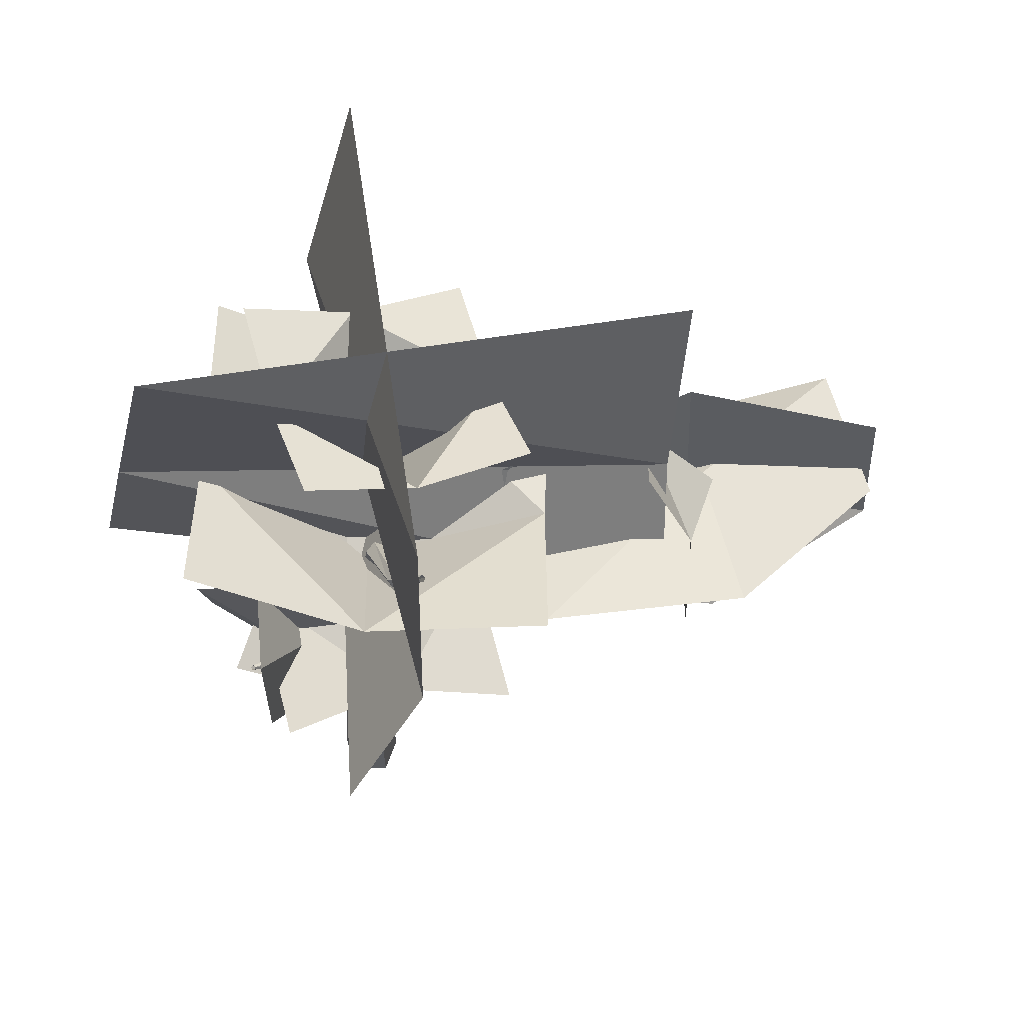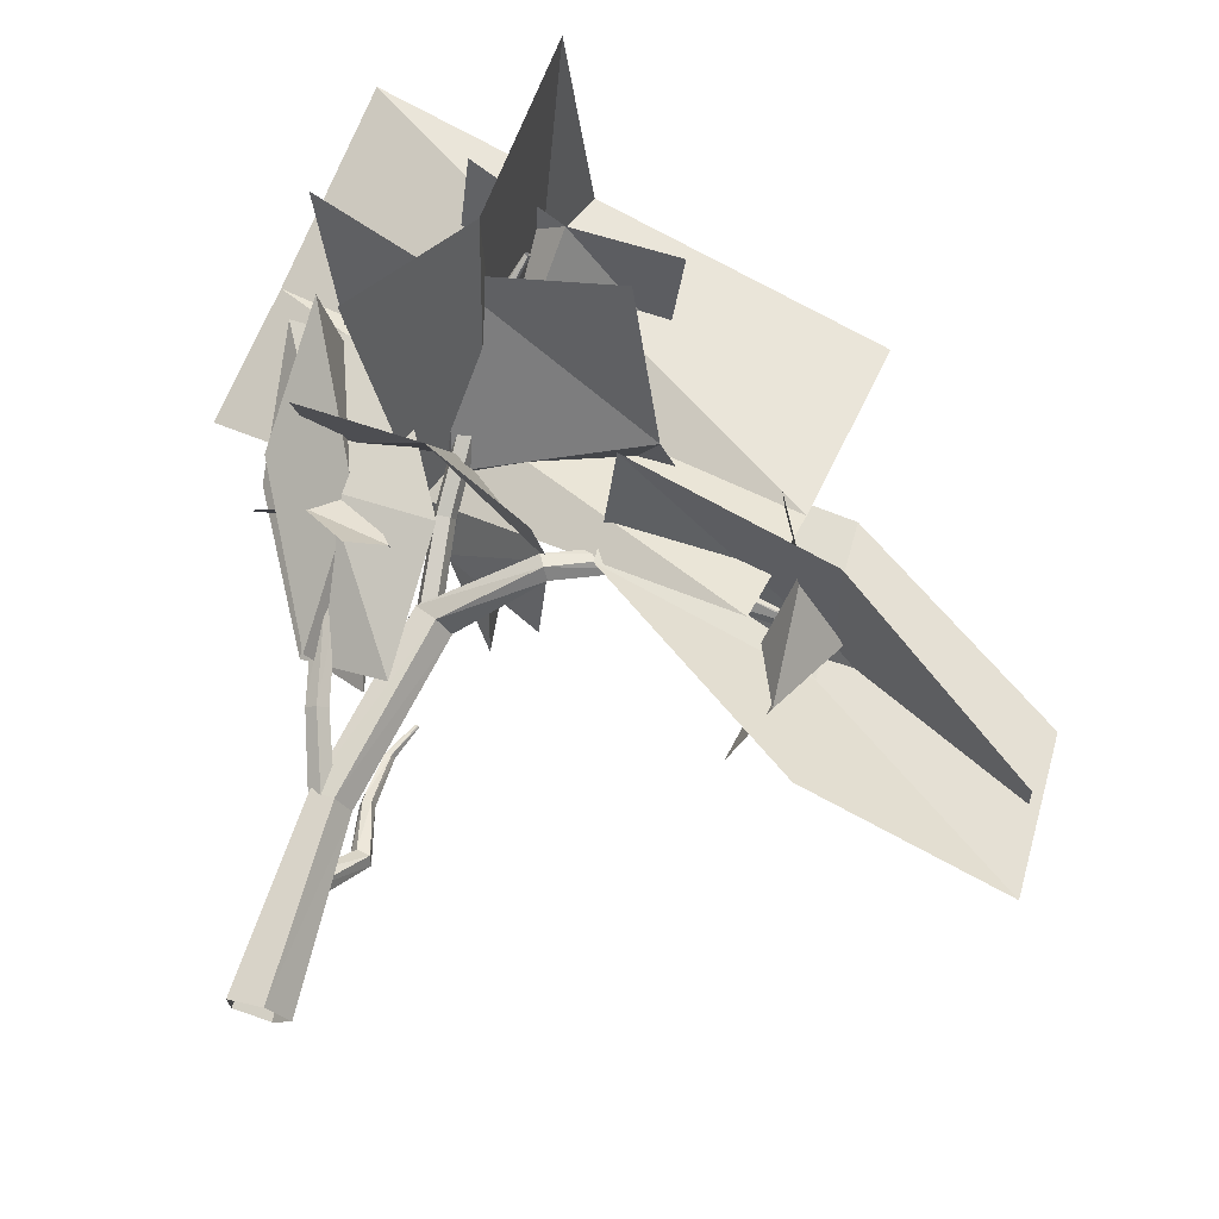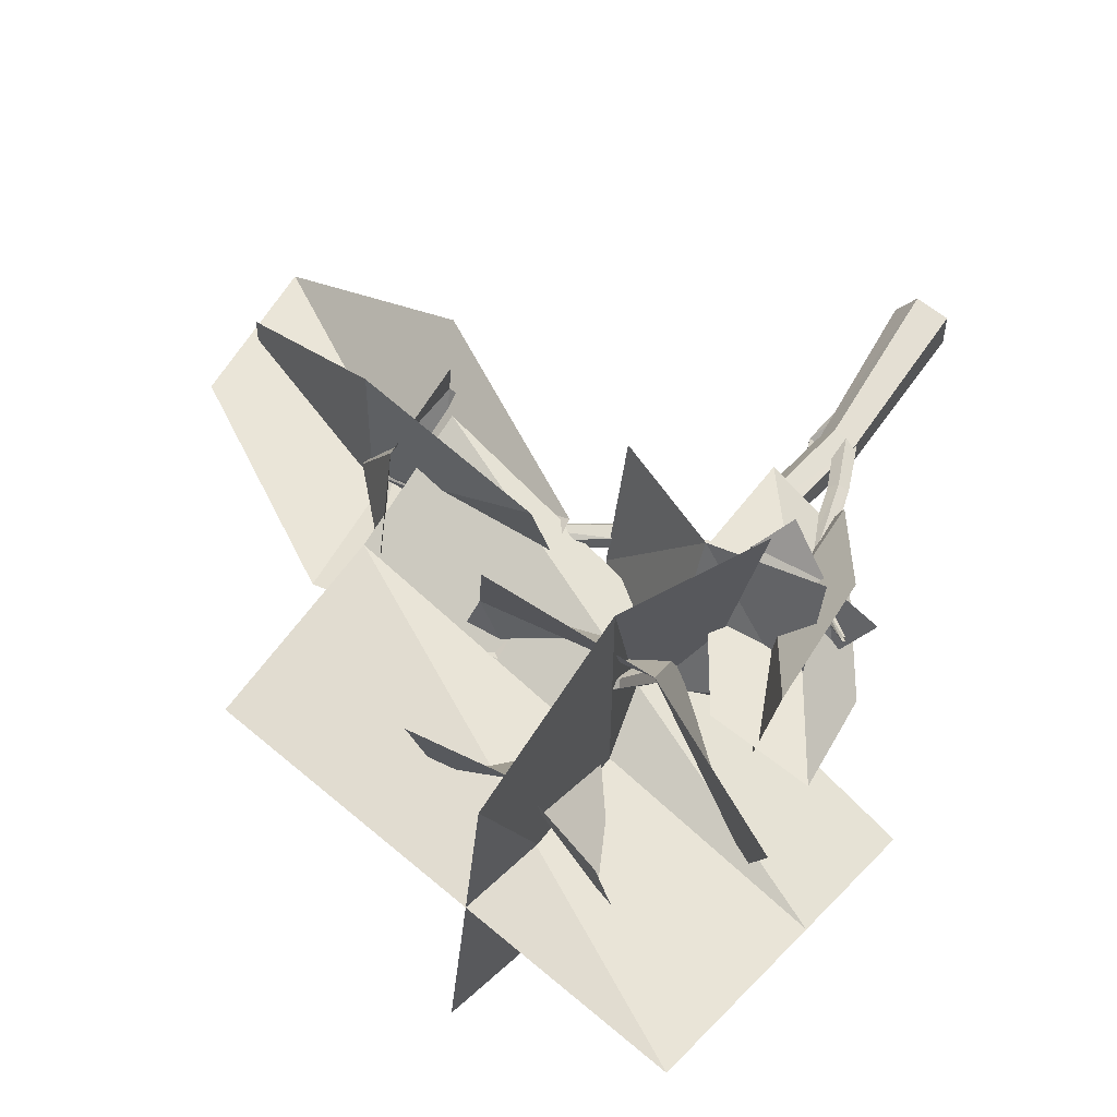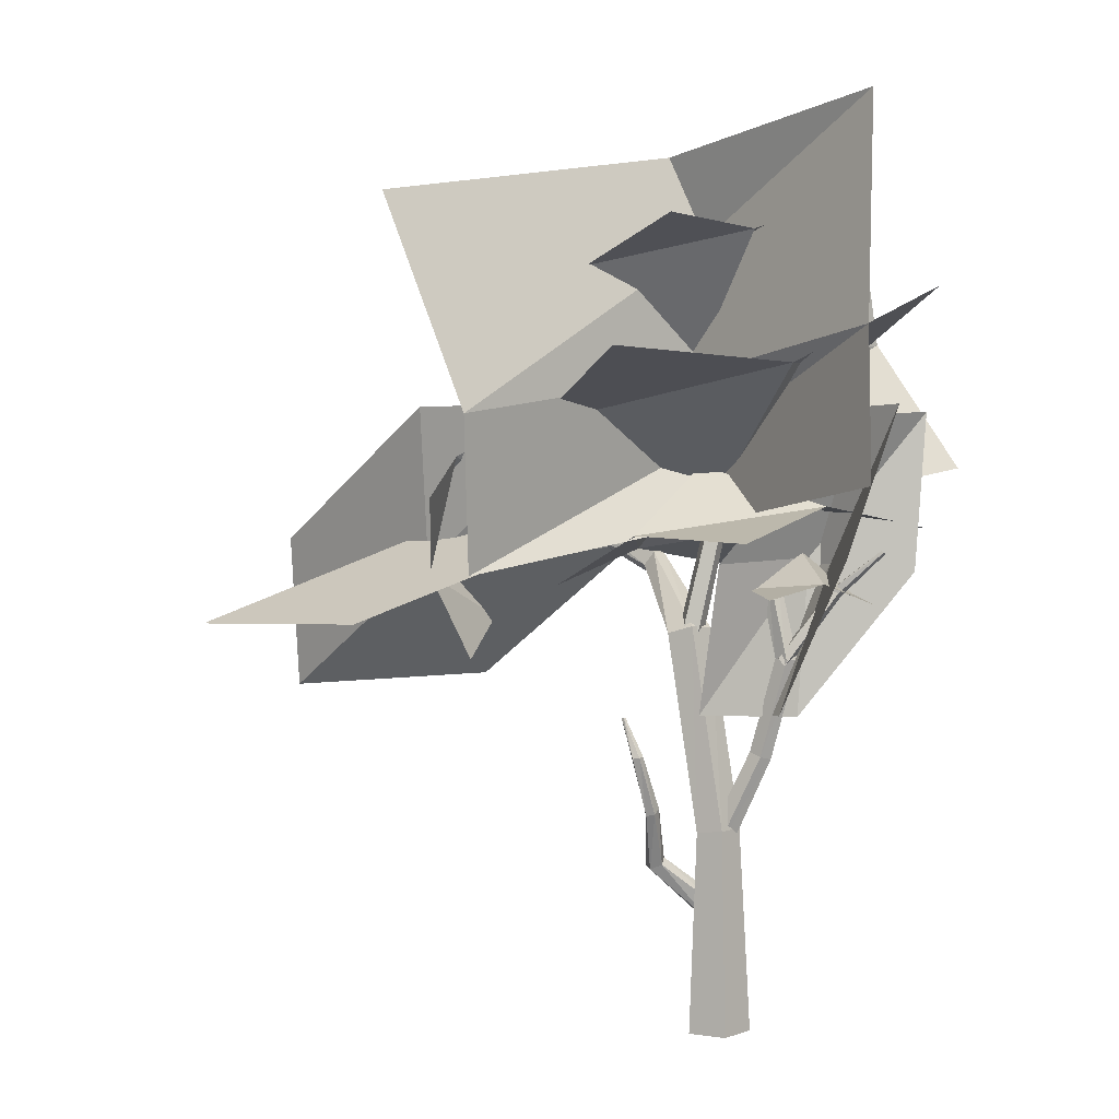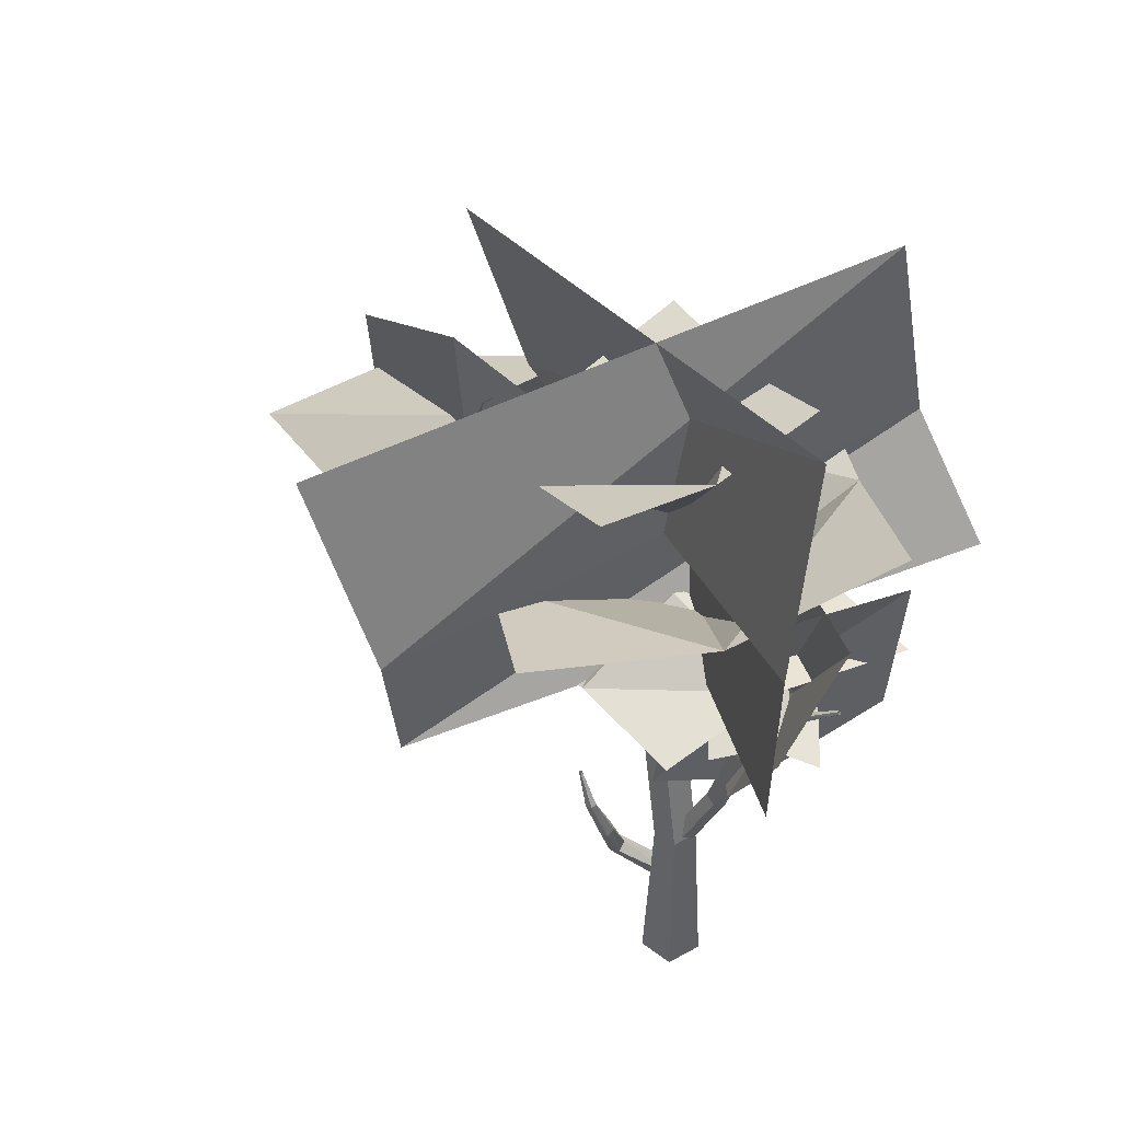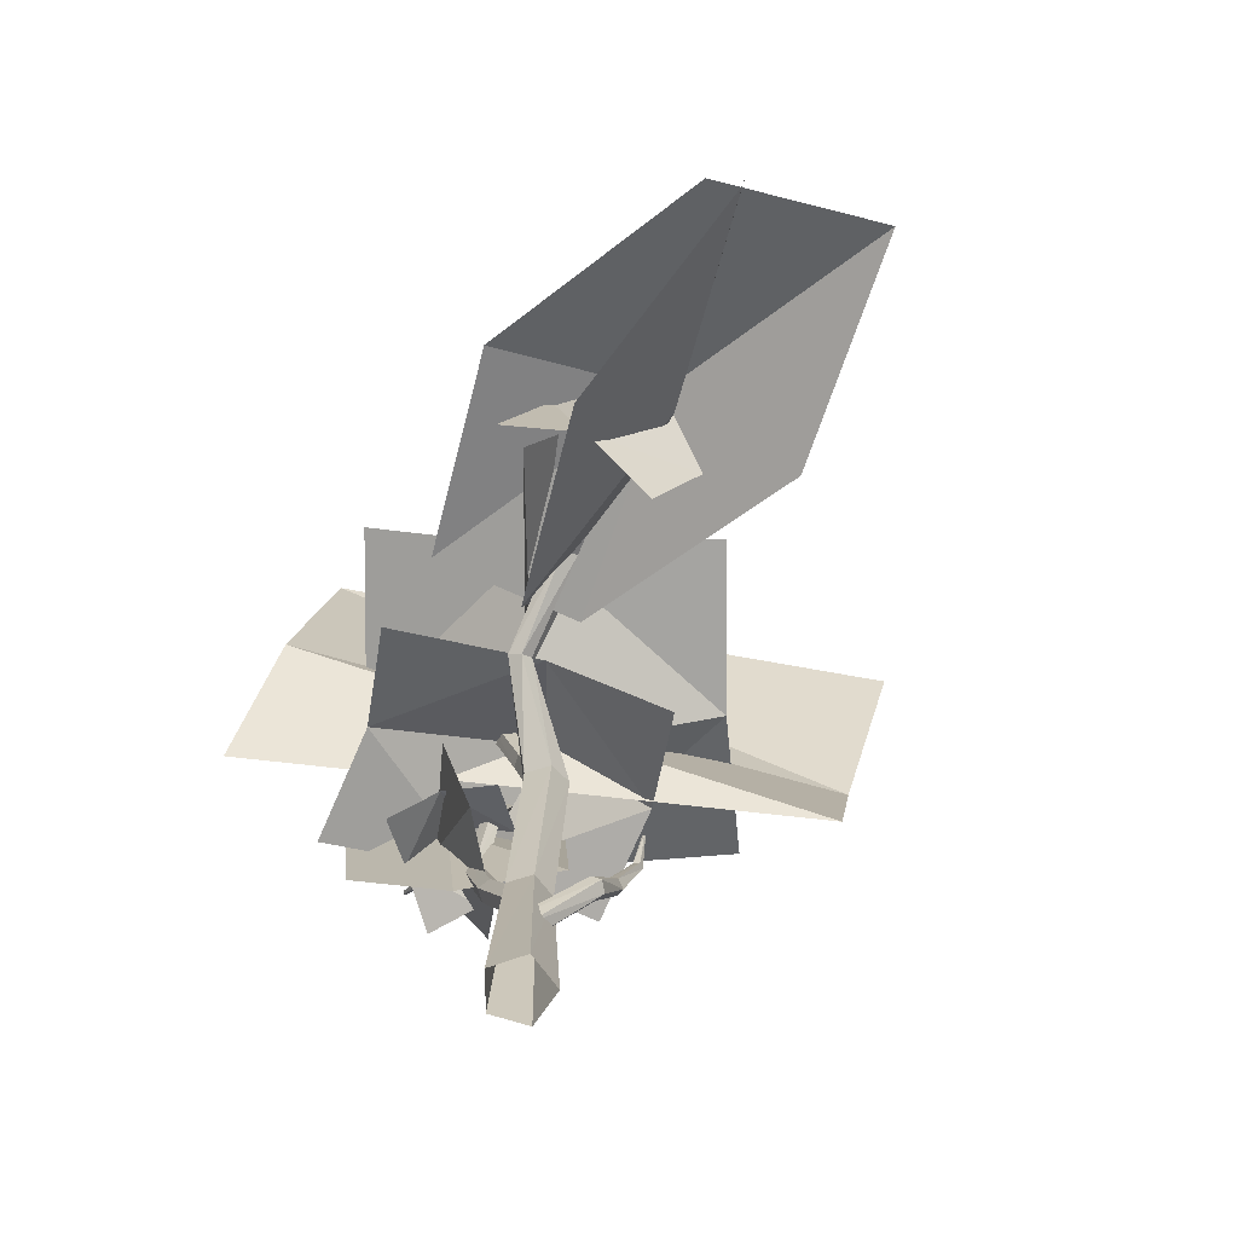
<metadata>
{"format":"obj","ext":"obj","renderer":"f3d","projection":"perspective","resolution":1024,"background":"white","views":[{"elev":59.9,"azim":-17.1,"up":"+Y"},{"elev":70.3,"azim":16.1,"up":"+Z"},{"elev":53.7,"azim":-150.2,"up":"+Z"},{"elev":5.5,"azim":-136.8,"up":"+Y"},{"elev":48.2,"azim":-122.0,"up":"+Y"},{"elev":-74.5,"azim":72.9,"up":"+Y"}]}
</metadata>
<code>
o ADDON_VALLEYPLANT_TREE_03_L_344P
v -3.052 14.56 -0.03896
v 6.229 12.4 -0.246
v -4.031 8.595 -1.299
v -1.205 10.68 -3.877
v 4.276 9.313 -1.852
v -3.062 11.57 1.757
v 0.3276 14.1 3.883
v 1.81 12.97 -5.667
v -1.312 8.468 4.841
v 2.017 6.678 3.017
v 2.023 6.713 -1.641
v -1.942 7.594 3.017
v 2.844 8.334 2.575
v 6.304 5.763 -2.22
v 10.21 5.474 -2.343
v 2.75 9.592 0.1758
v 6.601 4.548 1.317
v 10.27 4.11 0.01357
v -0.9014 12.91 1.545
v -0.9561 12.67 -2.29
v 2.854 12.18 1.509
v 6.491 7.41 2.744
v 6.461 9.471 -0.453
v 5.701 8.949 0.5565
v 0.6438 9.654 -5.129
v 0.6949 5.832 0.3367
v 0.09956 -0.6075 0.4901
v -0.3342 2.758 -0.2445
v 3.263 9.272 1.049
v -2.26 10.39 -0.9335
v 2.461 10.45 3.739
v -0.4272 10.27 2.874
v 1.43 9.385 -2.759
v 10.24 6.888 -0.197
v 10.04 5.662 0.4315
v -0.7678 8.258 0.2499
v -0.2304 2.347 0.02981
v -0.9398 5.55 0.8076
v 5.485 5.03 -0.1792
v 5.089 7.986 -1.541
v 5.637 6.172 2.256
v 5.241 9.128 0.8945
v 6.489 6.693 -0.2424
v 6.656 7.222 -0.03045
v 2.75 7.511 0.09291
v 2.82 7.13 1.061
v -1.858 8.086 0.452
v -0.1787 4.691 -0.6513
v -2.168 6.927 2.422
v -2.195 9.523 2.654
v 0.4152 4.471 1.037
v -2.617 7.322 -0.001479
v -2.864 9.724 0.9819
v 5.316 6.684 1.756
v 0.1297 10.55 4.442
v 0.9524 7.163 -4.732
v 0.4426 6.911 1.608
v -0.6063 7.159 -0.6816
v -3.622 10.99 -0.8567
v 2.102 7.171 0.452
v 0.1253 7.646 -1.877
v -1.936 7.629 -1.641
v 0.1192 7.611 2.781
v 0.8466 11.87 -2.233
v 0.911 12.17 1.592
v 2.745 11.59 -0.3269
v 2.762 11.72 -2.289
v -0.9873 12.45 -0.3139
v -1.06 9.556 1.375
v -1.815 9.512 0.8396
v 6.38 7.369 0.2134
v 3.726 7.601 0.844
v 2.001 7.064 0.9983
v -2.493 6.501 0.9753
v -0.6982 6.035 2.124
v -1.504 6.638 -0.5134
v 0.2906 6.173 0.6356
v -1.361 7.078 1.216
v -0.9861 7.17 1.133
v -0.9597 4.574 0.9003
v -1.115 4.677 0.2323
v 0.1177 9.074 0.7726
v 0.3969 5.807 0.105
v 0.3118 7.547 0.07758
v 5.741 6.569 -0.9172
v 5.894 7.711 1.518
v 6.015 5.662 0.9812
v 5.619 8.618 -0.3804
v 0.6686 11.1 2.569
v 0.3899 10.07 2.092
v 0.2064 10.2 2.023
v -0.5514 6.701 0.1251
v -1.54 6.564 1.614
v -2.264 7.284 1.48
v -0.7963 5.378 0.6164
v -1.457 6.583 1.22
v -0.5034 -0.6075 -0.3398
v -1.943 6.865 0.2949
v -0.1485 6.4 1.444
v 0.554 10.13 0.005109
v 0.6136 4.681 -1.579
v 0.6968 2.271 -0.7458
v 0.2891 4.049 -1.559
v 0.2247 8.223 0.3351
v -0.7514 3.904 0.4814
v -0.5796 7.196 0.6644
v 0.1681 1.157 0.004234
v -0.06919 1.484 0.1792
v 2.222 6.719 0.8611
v 0.09956 -0.6075 -0.5358
v 0.5151 5.894 -0.2738
v 0.05284 2.52 -0.2044
v 6.812 7.275 0.1751
v 0.3777 2.214 -0.9055
v 0.3015 8.668 -0.06424
v -1.046 5.464 0.4517
v 0.7319 5.922 -0.3672
v 0.3129 6.002 0.2091
v -0.9247 7.279 1.009
v 5.148 7.383 0.6057
v -0.5034 -0.6075 0.2942
v 0.4722 -0.6075 -0.02283
v 0.34 2.676 -0.02283
v -1.068 5.564 0.4688
v 0.1516 2.485 0.02376
v 0.6459 5.839 0.1069
v -0.1382 1.46 -0.07769
v 0.9534 5.783 -0.01946
v 0.3358 6.057 -0.2259
v 0.4803 9.08 0.7678
v 0.1926 8.962 0.9481
v 3.649 7.789 0.4561
v 2.036 7.096 0.771
v 0.346 3.08 -1.33
v 0.5519 2.128 -0.9964
v 0.6765 11 2.656
v 5.104 7.304 0.3296
v 3.802 7.438 0.6837
v 6.422 7.267 0.1644
v -0.9411 5.576 0.4217
v 0.008118 1.258 -0.186
v -0.8484 5.568 0.4581
v -0.6661 8.208 0.2055
v -0.6717 7.183 0.414
v -0.487 4.02 0.2639
v -0.1833 2.435 -0.2007
v 0.4315 7.458 0.4066
v 0.719 5.892 -0.1273
v 0.316 5.841 -0.1302
v -0.02342 2.378 0.1685
v -2.222 7.338 1.431
v 3.63 7.822 0.7034
v -0.769 5.559 0.6676
v 0.683 4.665 -1.551
v 0.4167 8.966 0.9452
v 0.2955 9.147 0.6611
v 0.1204 1.297 0.2299
v -1.125 5.553 0.6848
v -1.629 6.633 1.088
v 0.2531 3.183 -1.125
v 0.4651 3.133 -1.219
v 0.7355 2.155 -0.8979
v 3.748 7.562 0.444
v 2.118 6.85 1.054
v 2.174 6.872 0.6862
v -0.4455 7.121 0.5508
v 0.4664 2.304 -0.752
v -0.7866 5.523 0.5235
v -0.9568 5.342 0.5719
v -0.722 8.278 0.29
v 0.6138 11.03 2.658
v 0.4242 10.19 2.012
v 0.3108 10.28 1.969
v 0.2553 10.08 2.099
v 0.3886 4.039 -1.616
v 5.09 7.523 0.5414
v 6.424 7.33 0.2415
v 0.4137 4.076 -1.459
v 0.4662 4.056 -1.554
v -1.413 6.65 1.109
v -0.7194 7.234 0.5799
v 0.08249 2.708 -0.3814
v -2.223 7.296 1.501
v 0.08249 2.708 0.3358
v -0.5024 7.113 0.396
v 0.304 4.071 -1.462
v -1.59 6.573 1.207
v 0.609 11.09 2.604
v -0.6592 8.247 0.2626
v 0.7103 11.05 2.601
v -0.7332 8.214 0.1977
v 0.4014 3.197 -1.094
v 0.6099 4.678 -1.545
v 5.156 7.249 0.4749
v 6.45 7.267 0.2113
v 0.2128 3.111 -1.273
v -0.3342 2.758 0.1988
v -1.519 6.681 1.028
v -2.264 7.31 1.436
v -2.197 7.329 1.471
v 5.063 7.473 0.3707
v 6.379 7.33 0.1657
v 0.1341 7.5 0.2058
v -0.5666 3.932 0.6053
v -0.7022 3.958 0.2704
v 0.4956 7.521 0.2017
v -0.4032 4.003 0.4708
v 0.208 7.445 0.4091
v 0.6528 4.669 -1.528
v 0.6588 4.672 -1.582
f 22 44 35
f 44 22 35
f 23 43 34
f 43 23 34
f 22 44 13
f 44 22 13
f 23 43 16
f 43 23 16
f 34 18 43
f 18 34 43
f 35 15 44
f 15 35 44
f 17 43 18
f 43 17 46
f 43 17 18
f 17 43 46
f 14 44 15
f 44 14 45
f 44 14 15
f 14 44 45
f 45 13 44
f 13 45 44
f 46 16 43
f 16 46 43
f 58 79 70
f 79 58 70
f 57 78 69
f 78 57 69
f 57 78 51
f 78 57 51
f 58 79 48
f 79 58 48
f 69 53 78
f 53 69 78
f 70 50 79
f 50 70 79
f 52 78 53
f 78 52 81
f 78 52 53
f 52 78 81
f 49 79 50
f 79 49 80
f 79 49 50
f 49 79 80
f 80 48 79
f 48 80 79
f 81 51 78
f 51 81 78
f 97 197 28
f 182 28 129
f 150 207 204
f 125 145 207
f 164 138 72
f 152 72 120
f 111 203 84
f 206 84 156
f 131 90 174
f 130 173 172
f 156 91 173
f 82 174 91
f 169 96 187
f 95 180 96
f 97 121 197
f 27 123 184
f 134 103 175
f 196 160 186
f 37 204 105
f 158 38 106
f 158 106 181
f 38 166 106
f 108 157 102
f 141 127 114
f 26 109 164
f 109 163 138
f 164 109 138
f 117 133 165
f 110 97 28
f 148 111 84
f 111 149 203
f 146 37 105
f 37 150 204
f 108 102 167
f 192 161 179
f 107 135 162
f 161 134 175
f 116 169 187
f 168 140 198
f 129 118 73
f 28 118 129
f 26 128 109
f 184 123 128
f 118 26 164
f 121 184 197
f 152 120 176
f 72 194 120
f 121 27 184
f 27 122 123
f 122 182 123
f 123 182 117
f 105 38 158
f 205 105 158
f 125 112 145
f 83 126 147
f 127 108 167
f 123 117 128
f 128 117 165
f 182 129 117
f 117 129 133
f 156 82 91
f 84 82 156
f 131 155 90
f 83 147 208
f 82 131 174
f 149 208 203
f 165 133 132
f 73 72 152
f 129 73 133
f 133 73 152
f 162 135 134
f 135 196 134
f 141 114 135
f 135 114 196
f 90 190 136
f 91 171 188
f 163 201 137
f 72 138 194
f 138 137 194
f 138 163 137
f 137 202 139
f 120 195 177
f 116 187 159
f 107 141 135
f 38 153 166
f 124 181 144
f 144 36 191
f 106 189 170
f 142 144 185
f 142 124 144
f 145 124 142
f 145 205 124
f 112 205 145
f 147 206 130
f 208 147 155
f 126 206 147
f 149 83 208
f 150 125 207
f 96 200 183
f 159 94 199
f 133 152 132
f 132 152 176
f 153 142 185
f 207 145 142
f 186 178 209
f 161 175 179
f 147 130 155
f 155 130 172
f 206 156 130
f 130 156 173
f 157 107 162
f 205 158 124
f 124 158 181
f 140 159 198
f 140 116 159
f 114 160 196
f 167 102 192
f 102 161 192
f 162 134 161
f 157 162 102
f 102 162 161
f 165 132 163
f 163 132 201
f 118 164 73
f 73 164 72
f 128 165 109
f 109 165 163
f 153 185 166
f 106 166 189
f 127 167 114
f 114 167 160
f 95 168 180
f 169 95 96
f 181 106 170
f 174 90 136
f 155 172 90
f 90 172 190
f 172 173 89
f 173 91 188
f 91 174 171
f 174 136 171
f 175 101 210
f 175 103 101
f 132 176 201
f 176 120 177
f 176 177 71
f 160 178 186
f 167 192 160
f 178 179 154
f 179 175 210
f 168 198 180
f 96 180 200
f 144 181 36
f 181 170 36
f 122 110 182
f 110 28 182
f 187 96 183
f 197 184 26
f 184 128 26
f 185 144 191
f 166 185 143
f 186 209 193
f 103 186 193
f 159 187 94
f 187 183 94
f 173 188 89
f 166 143 189
f 172 89 190
f 185 191 143
f 160 192 178
f 192 179 178
f 103 193 101
f 120 194 195
f 194 137 139
f 194 139 195
f 134 196 103
f 196 186 103
f 28 197 118
f 197 26 118
f 198 159 199
f 180 198 151
f 198 199 151
f 180 151 200
f 137 201 202
f 201 176 71
f 201 71 202
f 84 203 82
f 203 131 82
f 105 204 38
f 204 153 38
f 112 146 205
f 146 105 205
f 126 148 206
f 148 84 206
f 204 207 153
f 207 142 153
f 203 208 131
f 208 155 131
f 178 154 209
f 179 210 154
f 59 1 24
f 1 59 24
f 55 7 25
f 7 55 25
f 24 2 1
f 2 24 1
f 25 8 7
f 8 25 7
f 54 24 59
f 24 54 59
f 55 9 56
f 9 55 56
f 56 25 55
f 25 56 55
f 59 3 54
f 3 59 54
f 4 33 30
f 33 4 30
f 10 60 63
f 60 10 63
f 100 64 68
f 64 100 68
f 104 30 33
f 30 104 33
f 32 30 6
f 30 32 6
f 32 30 104
f 30 32 104
f 32 31 29
f 31 32 29
f 5 33 29
f 33 5 29
f 86 87 41
f 87 86 41
f 86 87 113
f 87 86 113
f 63 47 115
f 47 63 115
f 63 115 60
f 115 63 60
f 11 60 61
f 60 11 61
f 47 62 61
f 62 47 61
f 47 63 12
f 63 47 12
f 20 68 64
f 68 20 64
f 100 64 66
f 64 100 66
f 66 65 21
f 65 66 21
f 66 67 64
f 67 66 64
f 68 19 65
f 19 68 65
f 92 98 76
f 98 92 76
f 92 98 119
f 98 92 119
f 87 113 85
f 113 87 85
f 86 42 88
f 42 86 88
f 85 39 87
f 39 85 87
f 40 85 88
f 85 40 88
f 92 77 99
f 77 92 99
f 98 119 93
f 119 98 93
f 93 74 98
f 74 93 98
f 75 93 99
f 93 75 99
f 65 66 100
f 65 100 68
f 66 65 100
f 100 65 68
f 29 104 32
f 104 29 33
f 104 29 32
f 29 104 33
f 88 113 86
f 113 88 85
f 113 88 86
f 88 113 85
f 61 115 47
f 115 61 60
f 115 61 47
f 61 115 60
f 99 119 92
f 119 99 93
f 119 99 92
f 99 119 93

</code>
